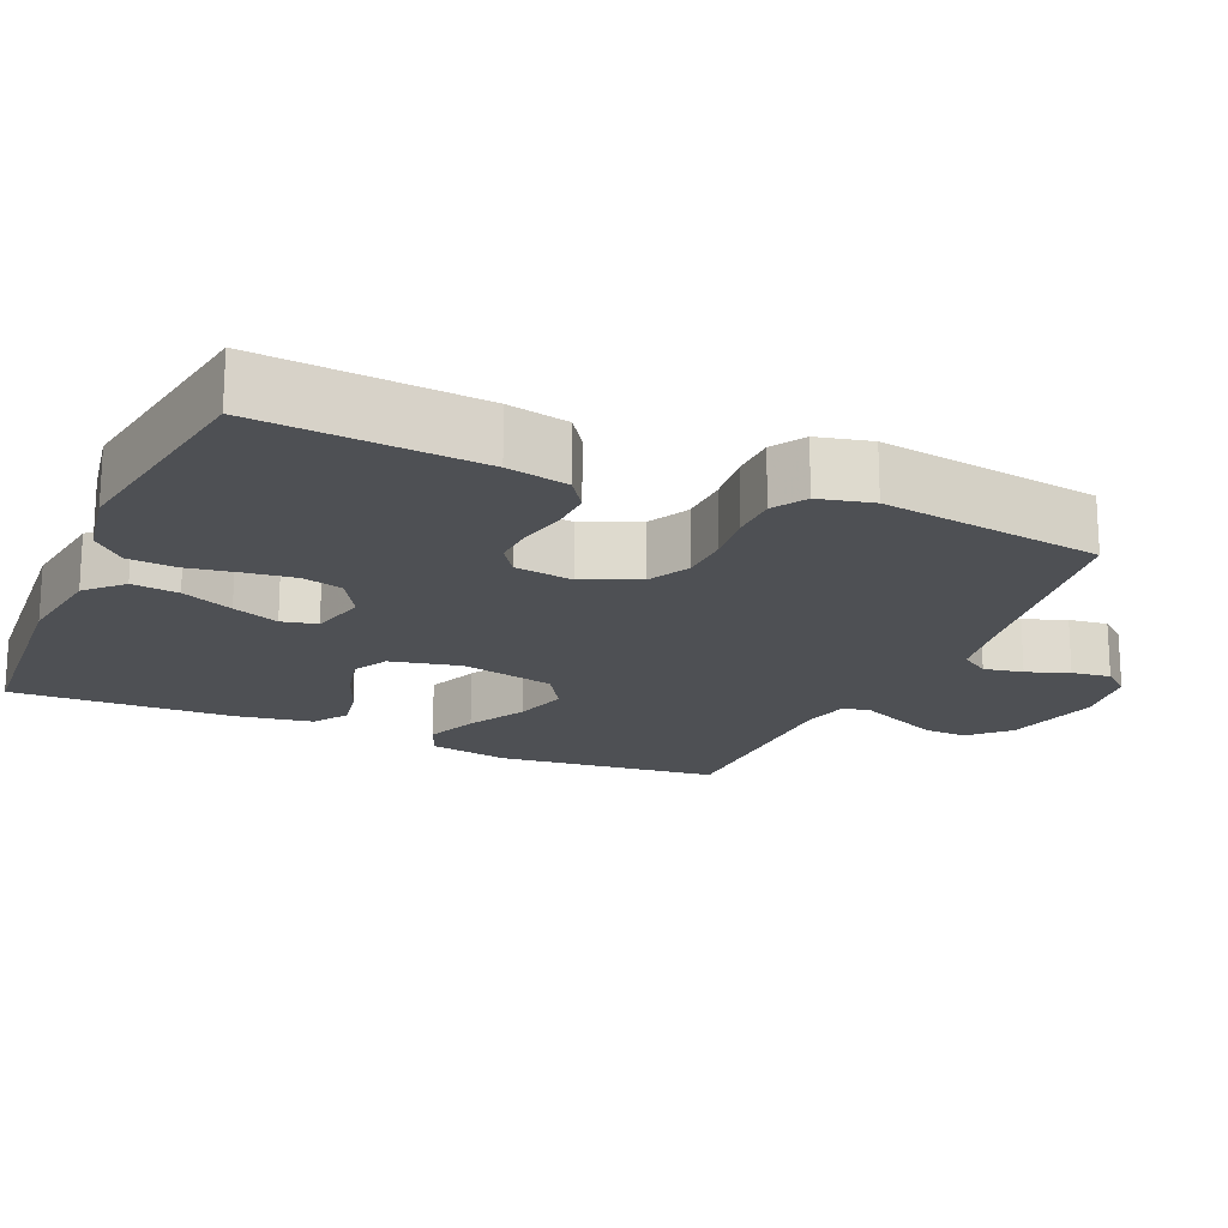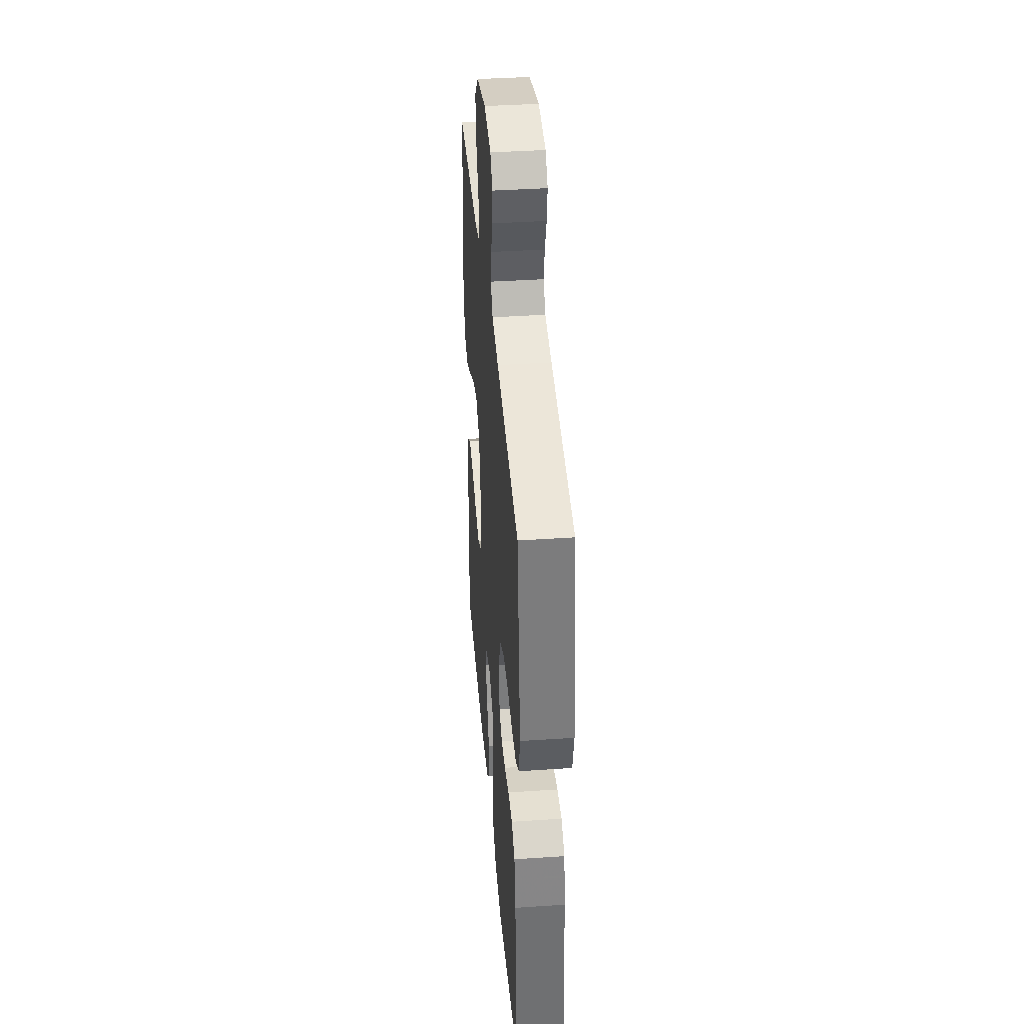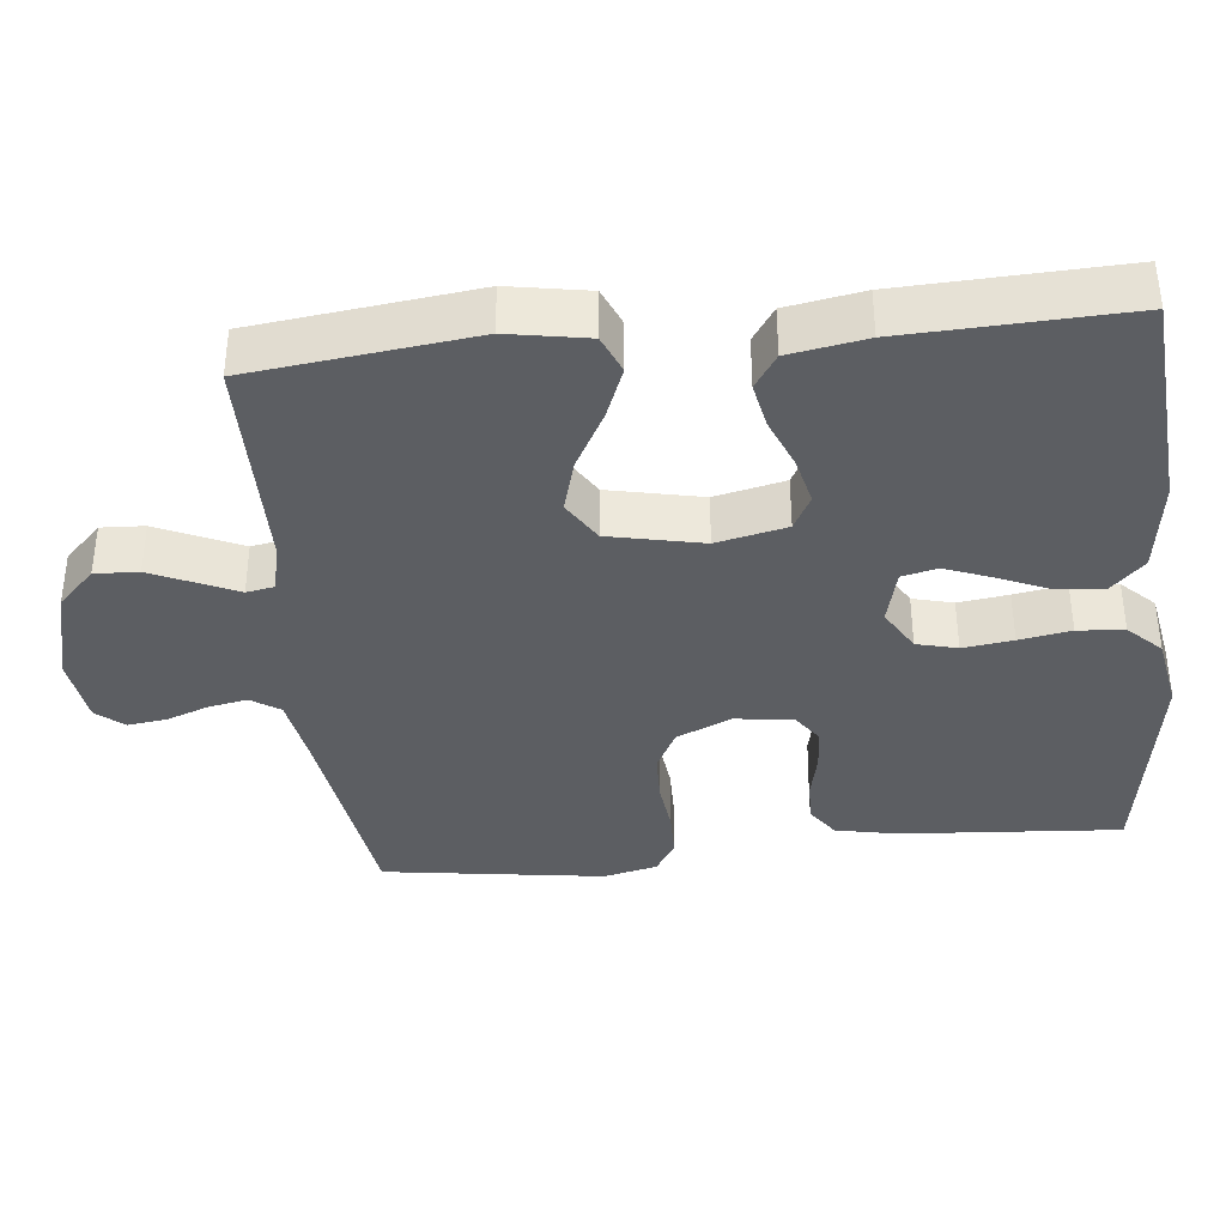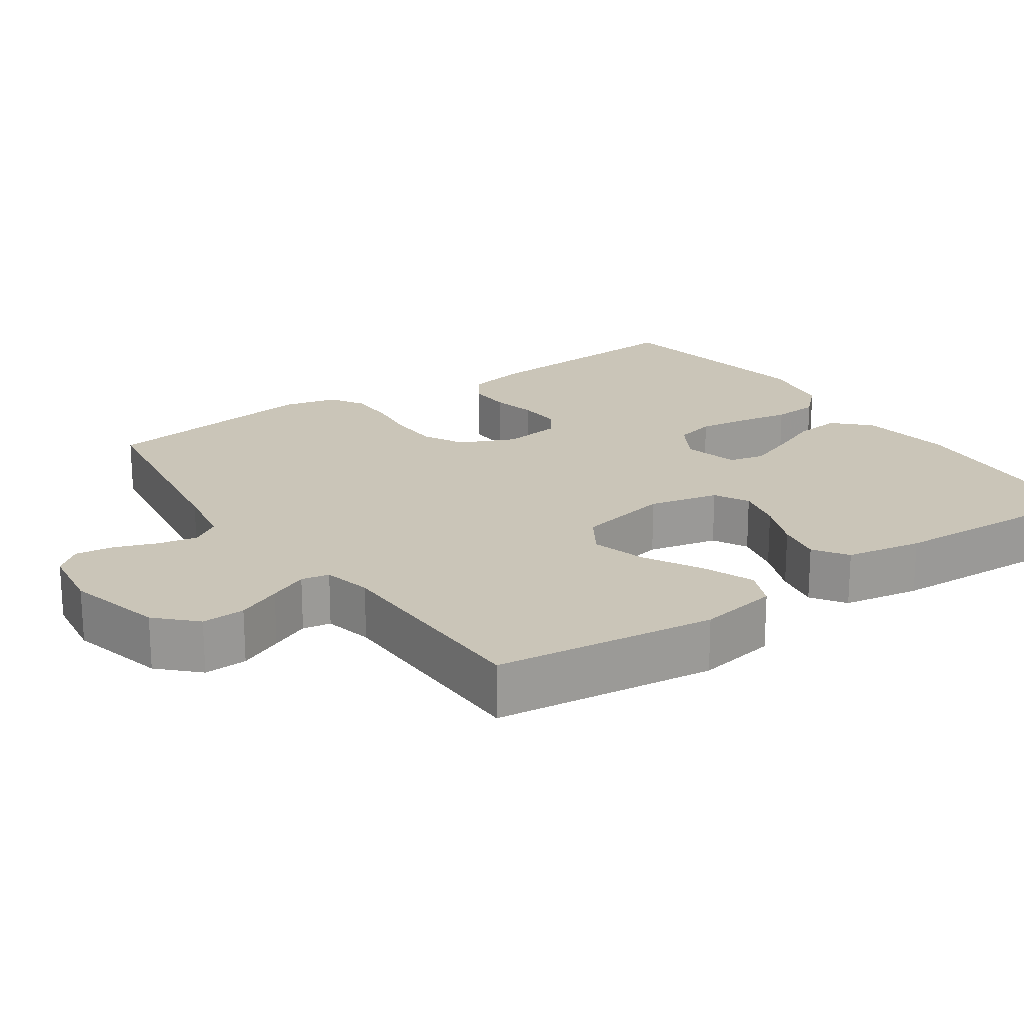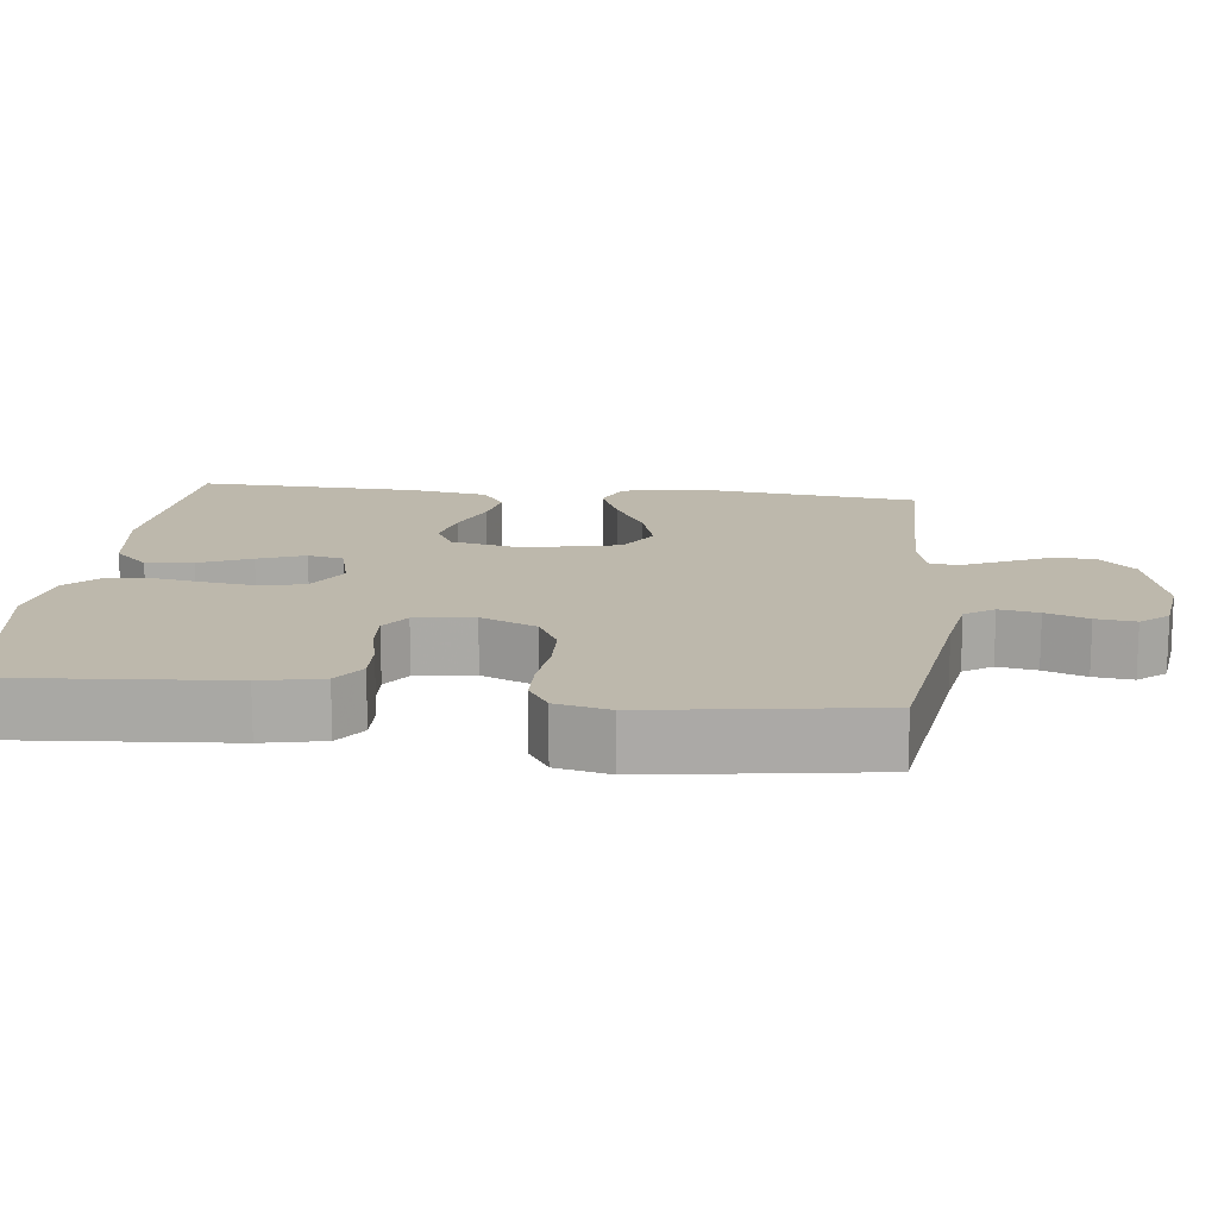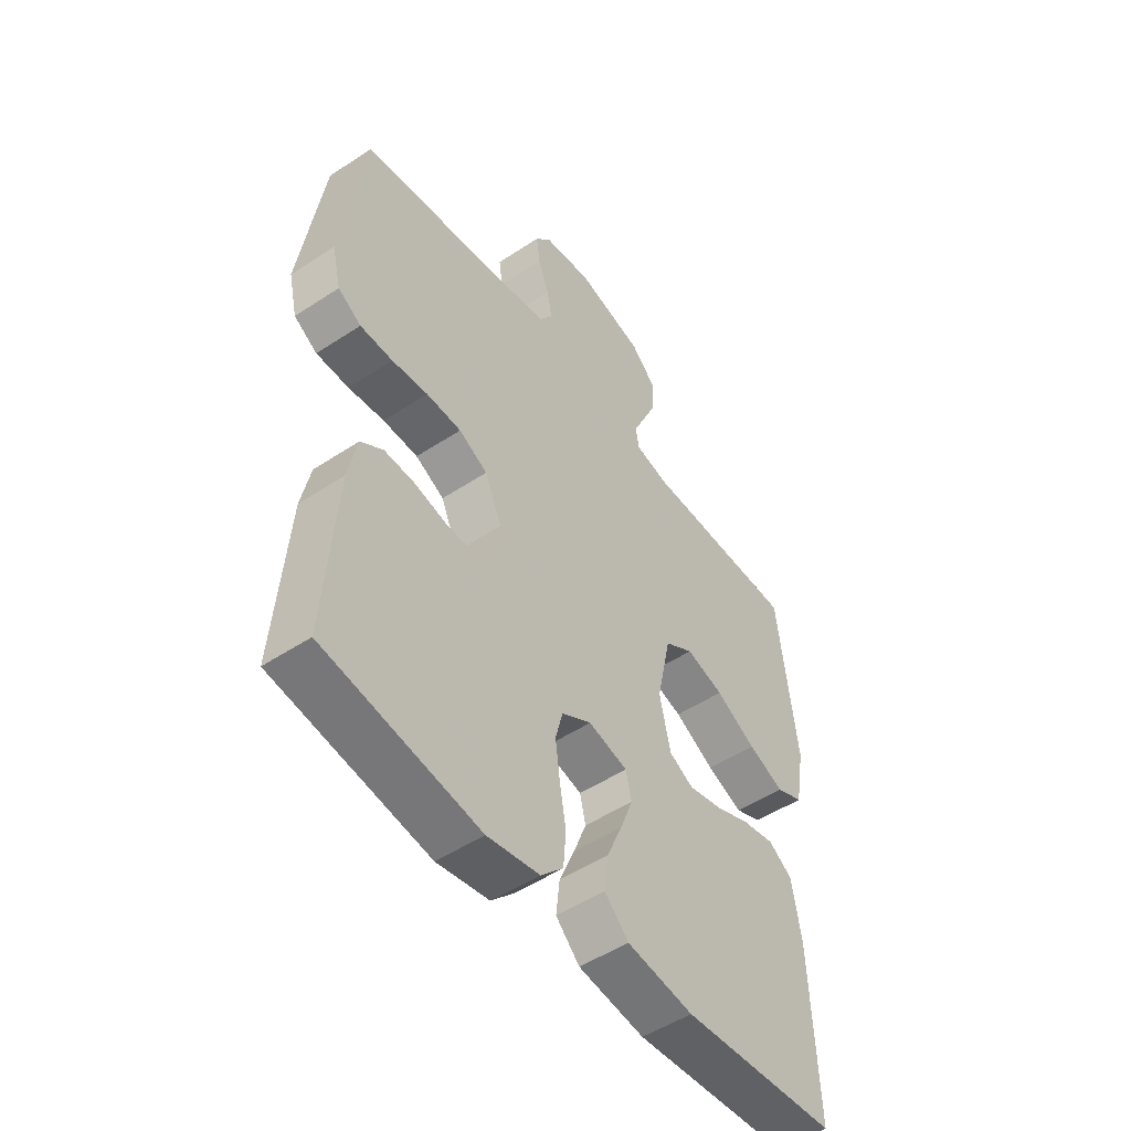
<metadata>
{"format":"obj","ext":"obj","renderer":"f3d","projection":"perspective","resolution":1024,"background":"white","views":[{"elev":-18.7,"azim":-113.7,"up":"+Y"},{"elev":39.7,"azim":-94.8,"up":"+Z"},{"elev":-37.6,"azim":96.0,"up":"+Y"},{"elev":20.3,"azim":55.5,"up":"+Y"},{"elev":14.7,"azim":-83.6,"up":"+Y"},{"elev":-50.6,"azim":-54.1,"up":"+Z"}]}
</metadata>
<code>
v 0.5 0.07 -0.5
v 0.2 0.07 -0.523
v 0.072 0.07 -0.505
v 0.026 0.07 -0.459
v 0.033 0.07 -0.396
v 0.063 0.07 -0.326
v 0.087 0.07 -0.263
v 0.076 0.07 -0.215
v 0 0.07 -0.196
v -0.058 0.07 -0.23
v -0.072 0.07 -0.285
v -0.063 0.07 -0.353
v -0.051 0.07 -0.423
v -0.056 0.07 -0.486
v -0.099 0.07 -0.53
v -0.2 0.07 -0.548
v -0.5 0.07 -0.5
v -0.478 0.07 -0.2
v -0.461 0.07 -0.117
v -0.418 0.07 -0.087
v -0.36 0.07 -0.089
v -0.298 0.07 -0.103
v -0.241 0.07 -0.106
v -0.202 0.07 -0.079
v -0.191 0.07 0
v -0.224 0.07 0.075
v -0.28 0.07 0.104
v -0.348 0.07 0.106
v -0.418 0.07 0.098
v -0.481 0.07 0.099
v -0.526 0.07 0.127
v -0.543 0.07 0.2
v -0.5 0.07 0.5
v -0.2 0.07 0.544
v -0.113 0.07 0.559
v -0.087 0.07 0.598
v -0.097 0.07 0.651
v -0.118 0.07 0.708
v -0.125 0.07 0.761
v -0.094 0.07 0.798
v 0 0.07 0.811
v 0.131 0.07 0.778
v 0.181 0.07 0.728
v 0.178 0.07 0.669
v 0.151 0.07 0.609
v 0.127 0.07 0.556
v 0.134 0.07 0.518
v 0.2 0.07 0.503
v 0.5 0.07 0.5
v 0.536 0.07 0.2
v 0.517 0.07 0.092
v 0.465 0.07 0.07
v 0.395 0.07 0.098
v 0.317 0.07 0.141
v 0.244 0.07 0.162
v 0.188 0.07 0.127
v 0.161 0.07 0
v 0.182 0.07 -0.095
v 0.229 0.07 -0.12
v 0.293 0.07 -0.105
v 0.362 0.07 -0.077
v 0.424 0.07 -0.065
v 0.47 0.07 -0.096
v 0.488 0.07 -0.2
v 0.5 0 -0.5
v 0.2 0 -0.523
v 0.072 0 -0.505
v 0.026 0 -0.459
v 0.033 0 -0.396
v 0.063 0 -0.326
v 0.087 0 -0.263
v 0.076 0 -0.215
v 0 0 -0.196
v -0.058 0 -0.23
v -0.072 0 -0.285
v -0.063 0 -0.353
v -0.051 0 -0.423
v -0.056 0 -0.486
v -0.099 0 -0.53
v -0.2 0 -0.548
v -0.5 0 -0.5
v -0.478 0 -0.2
v -0.461 0 -0.117
v -0.418 0 -0.087
v -0.36 0 -0.089
v -0.298 0 -0.103
v -0.241 0 -0.106
v -0.202 0 -0.079
v -0.191 0 0
v -0.224 0 0.075
v -0.28 0 0.104
v -0.348 0 0.106
v -0.418 0 0.098
v -0.481 0 0.099
v -0.526 0 0.127
v -0.543 0 0.2
v -0.5 0 0.5
v -0.2 0 0.544
v -0.113 0 0.559
v -0.087 0 0.598
v -0.097 0 0.651
v -0.118 0 0.708
v -0.125 0 0.761
v -0.094 0 0.798
v 0 0 0.811
v 0.131 0 0.778
v 0.181 0 0.728
v 0.178 0 0.669
v 0.151 0 0.609
v 0.127 0 0.556
v 0.134 0 0.518
v 0.2 0 0.503
v 0.5 0 0.5
v 0.536 0 0.2
v 0.517 0 0.092
v 0.465 0 0.07
v 0.395 0 0.098
v 0.317 0 0.141
v 0.244 0 0.162
v 0.188 0 0.127
v 0.161 0 0
v 0.182 0 -0.095
v 0.229 0 -0.12
v 0.293 0 -0.105
v 0.362 0 -0.077
v 0.424 0 -0.065
v 0.47 0 -0.096
v 0.488 0 -0.2
f 4 5 6
f 3 4 6
f 2 3 6
f 1 2 6
f 64 1 6
f 63 64 6
f 62 63 6
f 61 62 6
f 60 61 6
f 59 60 6 7
f 58 59 7 8
f 57 58 8 9
f 56 57 9 10
f 52 53 54
f 51 52 54
f 50 51 54
f 49 50 54
f 48 49 54
f 47 48 54 55
f 44 45 46
f 43 44 46
f 42 43 46
f 41 42 46
f 40 41 46
f 39 40 46
f 38 39 46
f 37 38 46
f 36 37 46 47
f 47 55 56
f 36 47 56
f 35 36 56
f 32 33 34
f 31 32 34
f 30 31 34
f 29 30 34
f 28 29 34
f 34 35 56
f 28 34 56
f 27 28 56
f 20 21 22
f 19 20 22
f 18 19 22
f 17 18 22
f 16 17 22
f 15 16 22
f 14 15 22
f 13 14 22
f 12 13 22
f 11 12 22 23
f 10 11 23 24
f 26 27 56
f 25 26 56 10
f 10 24 25
f 70 69 68
f 70 68 67
f 70 67 66
f 70 66 65
f 70 65 128
f 70 128 127
f 70 127 126
f 70 126 125
f 70 125 124
f 71 70 124 123
f 72 71 123 122
f 73 72 122 121
f 74 73 121 120
f 118 117 116
f 118 116 115
f 118 115 114
f 118 114 113
f 118 113 112
f 119 118 112 111
f 110 109 108
f 110 108 107
f 110 107 106
f 110 106 105
f 110 105 104
f 110 104 103
f 110 103 102
f 110 102 101
f 111 110 101 100
f 120 119 111
f 120 111 100
f 120 100 99
f 98 97 96
f 98 96 95
f 98 95 94
f 98 94 93
f 98 93 92
f 120 99 98
f 120 98 92
f 120 92 91
f 86 85 84
f 86 84 83
f 86 83 82
f 86 82 81
f 86 81 80
f 86 80 79
f 86 79 78
f 86 78 77
f 86 77 76
f 87 86 76 75
f 88 87 75 74
f 120 91 90
f 74 120 90 89
f 89 88 74
f 1 65 66 2
f 2 66 67 3
f 3 67 68 4
f 4 68 69 5
f 5 69 70 6
f 6 70 71 7
f 7 71 72 8
f 8 72 73 9
f 9 73 74 10
f 10 74 75 11
f 11 75 76 12
f 12 76 77 13
f 13 77 78 14
f 14 78 79 15
f 15 79 80 16
f 16 80 81 17
f 17 81 82 18
f 18 82 83 19
f 19 83 84 20
f 20 84 85 21
f 21 85 86 22
f 22 86 87 23
f 23 87 88 24
f 24 88 89 25
f 25 89 90 26
f 26 90 91 27
f 27 91 92 28
f 28 92 93 29
f 29 93 94 30
f 30 94 95 31
f 31 95 96 32
f 32 96 97 33
f 33 97 98 34
f 34 98 99 35
f 35 99 100 36
f 36 100 101 37
f 37 101 102 38
f 38 102 103 39
f 39 103 104 40
f 40 104 105 41
f 41 105 106 42
f 42 106 107 43
f 43 107 108 44
f 44 108 109 45
f 45 109 110 46
f 46 110 111 47
f 47 111 112 48
f 48 112 113 49
f 49 113 114 50
f 50 114 115 51
f 51 115 116 52
f 52 116 117 53
f 53 117 118 54
f 54 118 119 55
f 55 119 120 56
f 56 120 121 57
f 57 121 122 58
f 58 122 123 59
f 59 123 124 60
f 60 124 125 61
f 61 125 126 62
f 62 126 127 63
f 63 127 128 64
f 64 128 65 1

</code>
